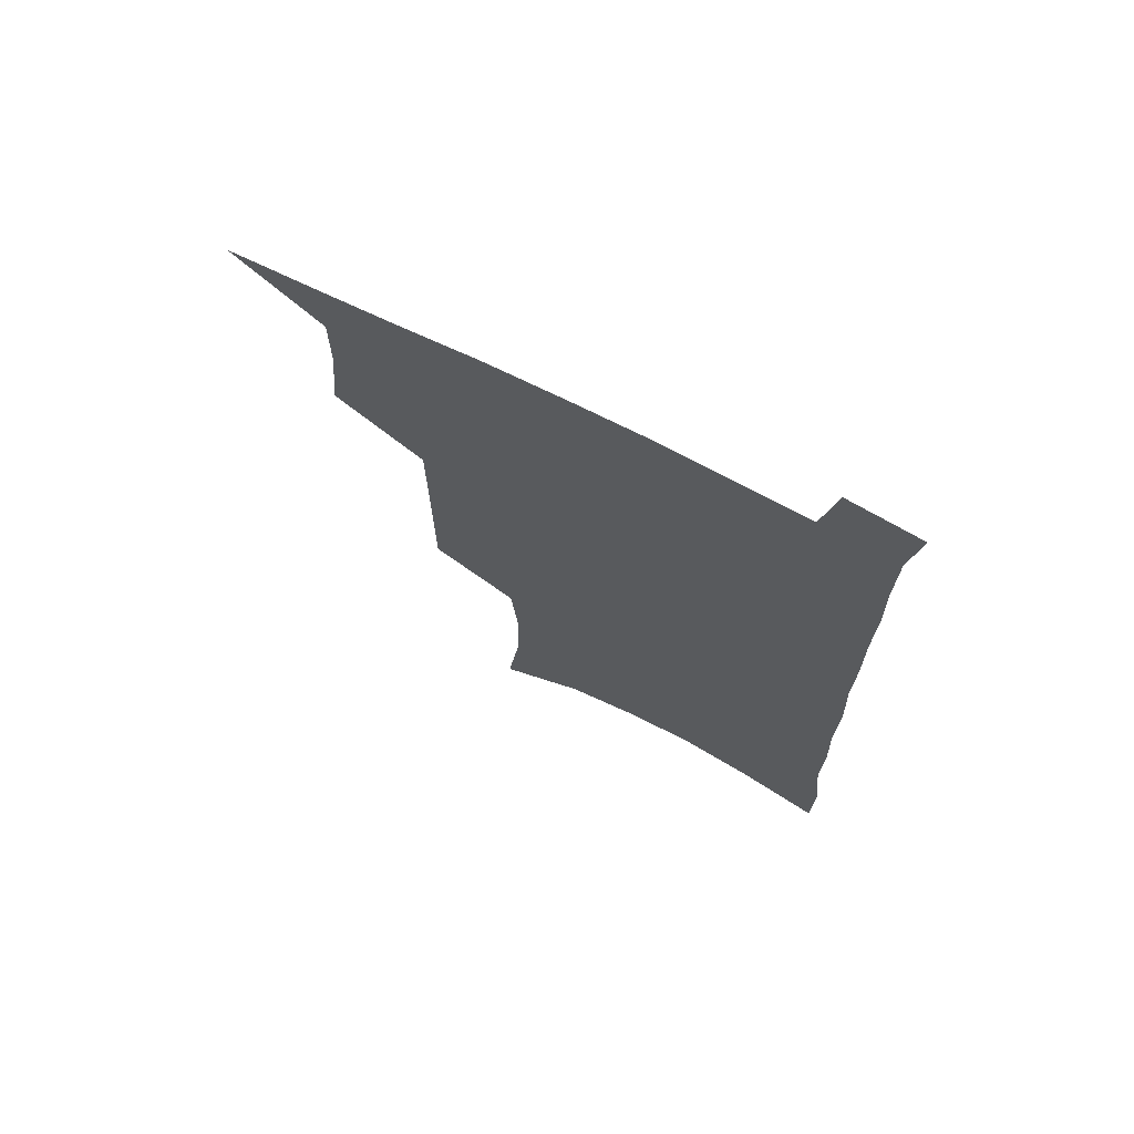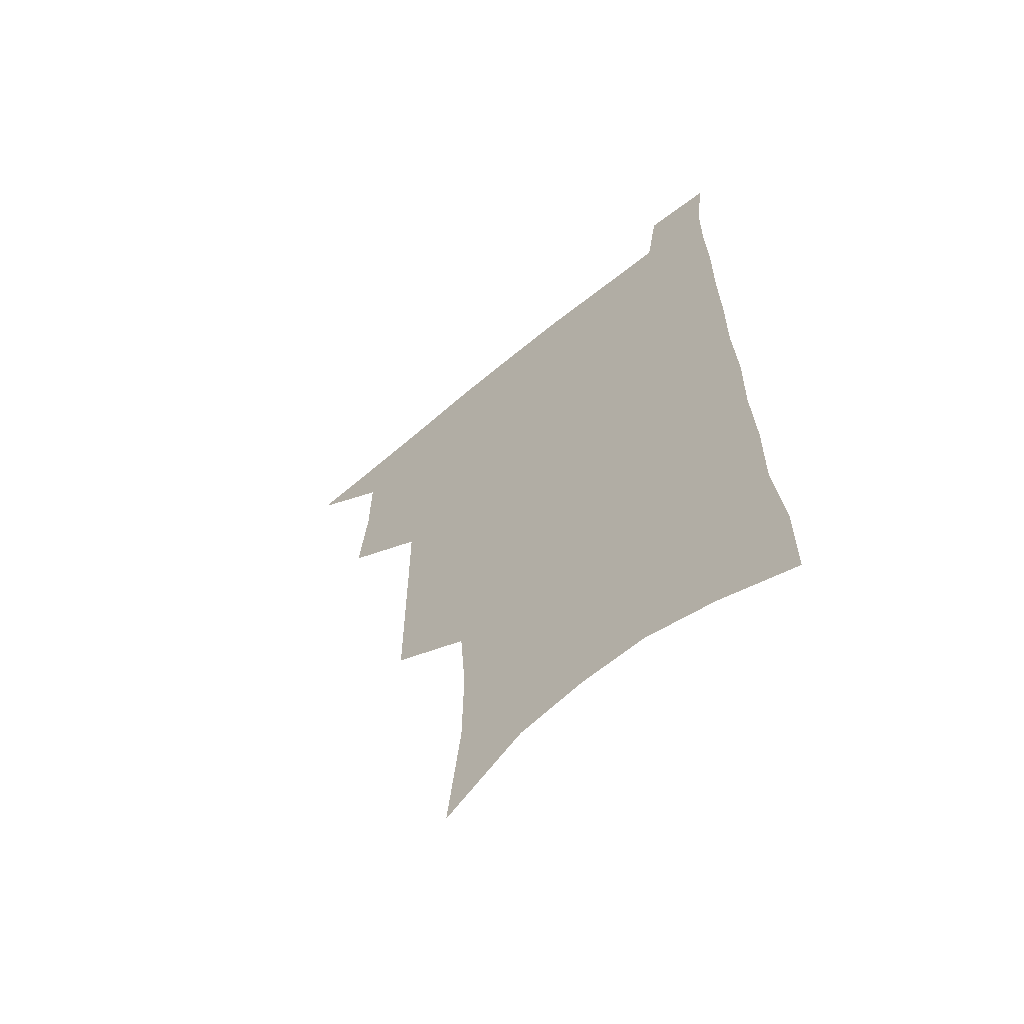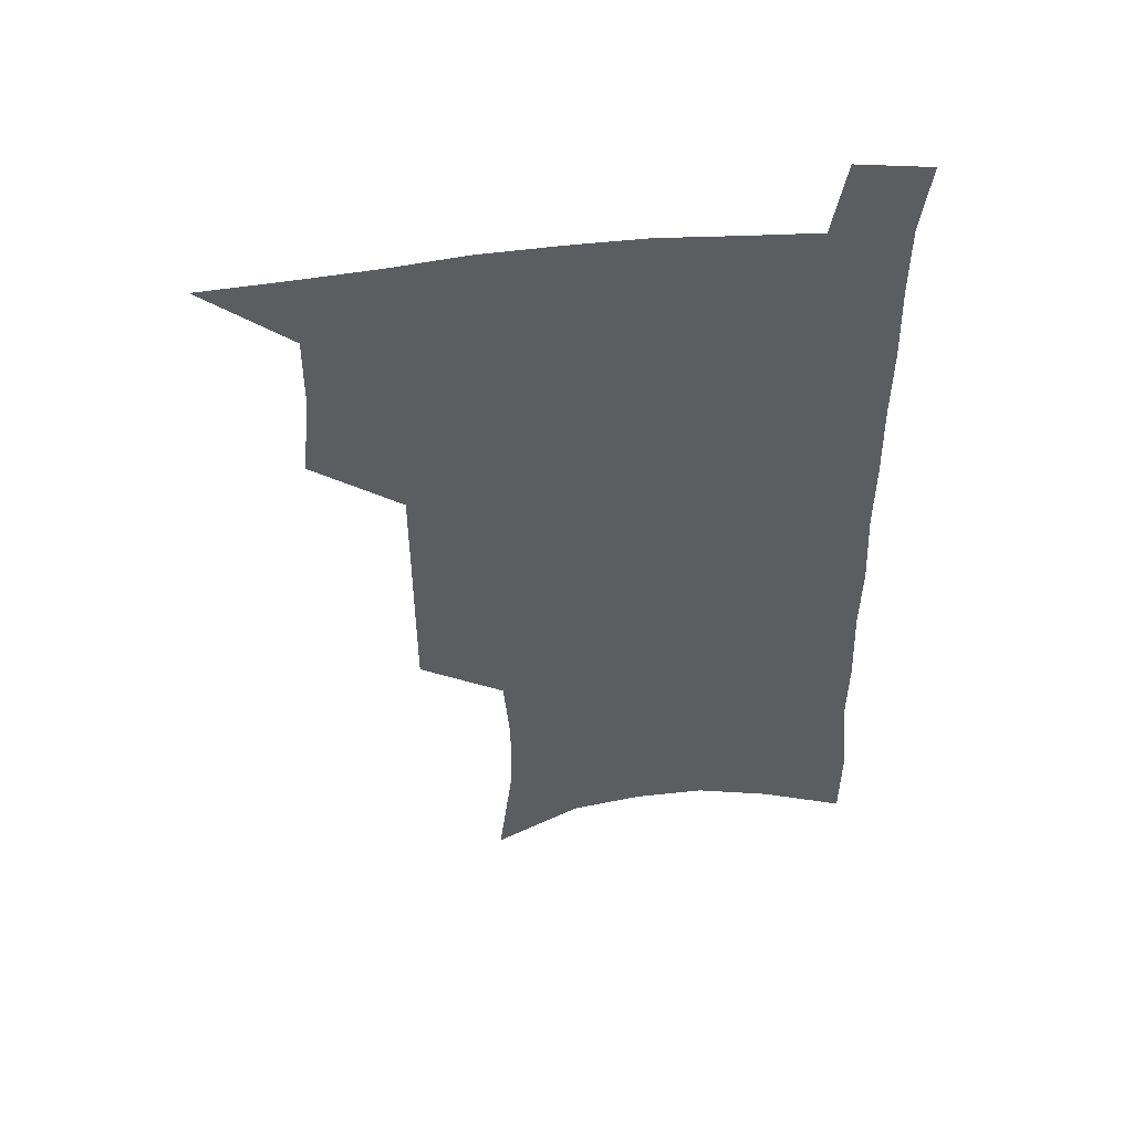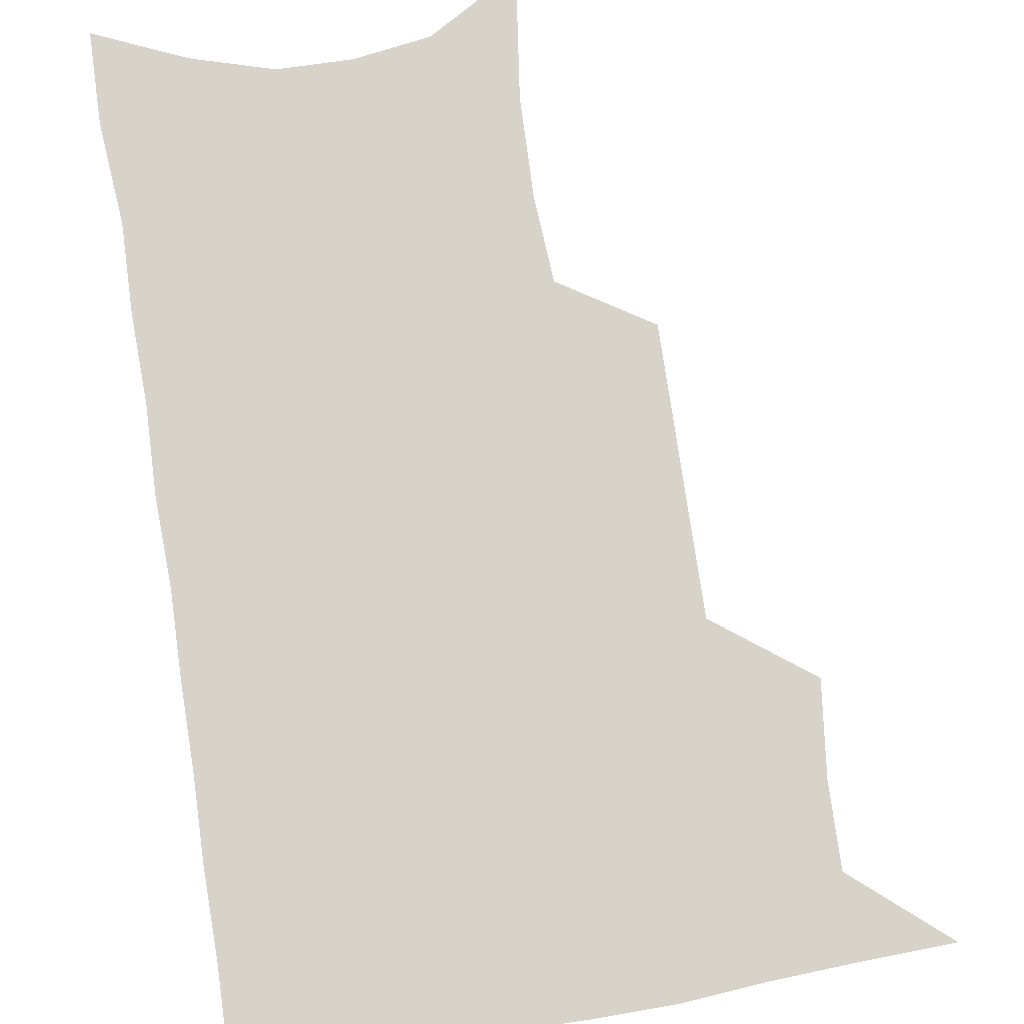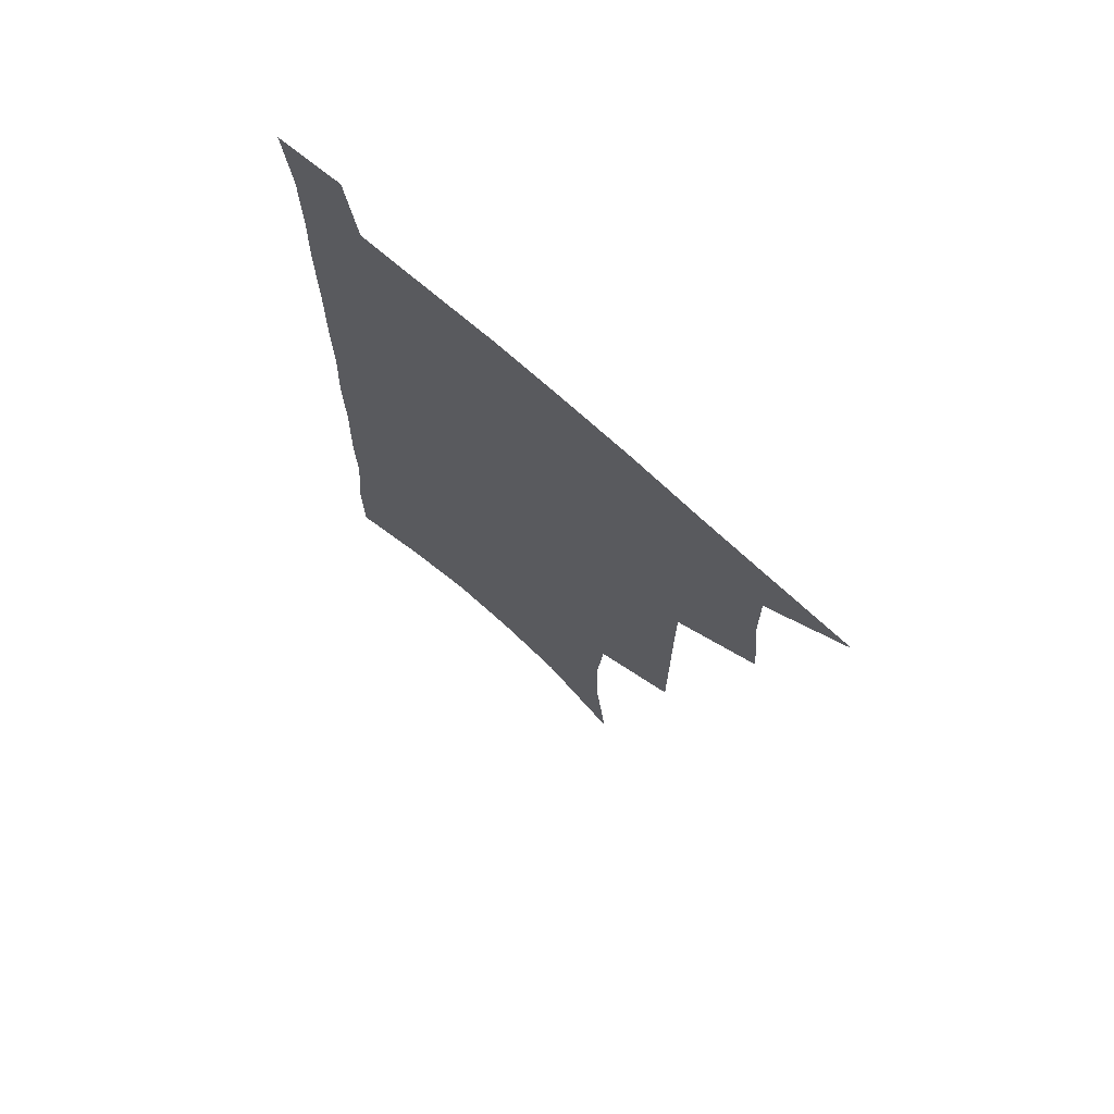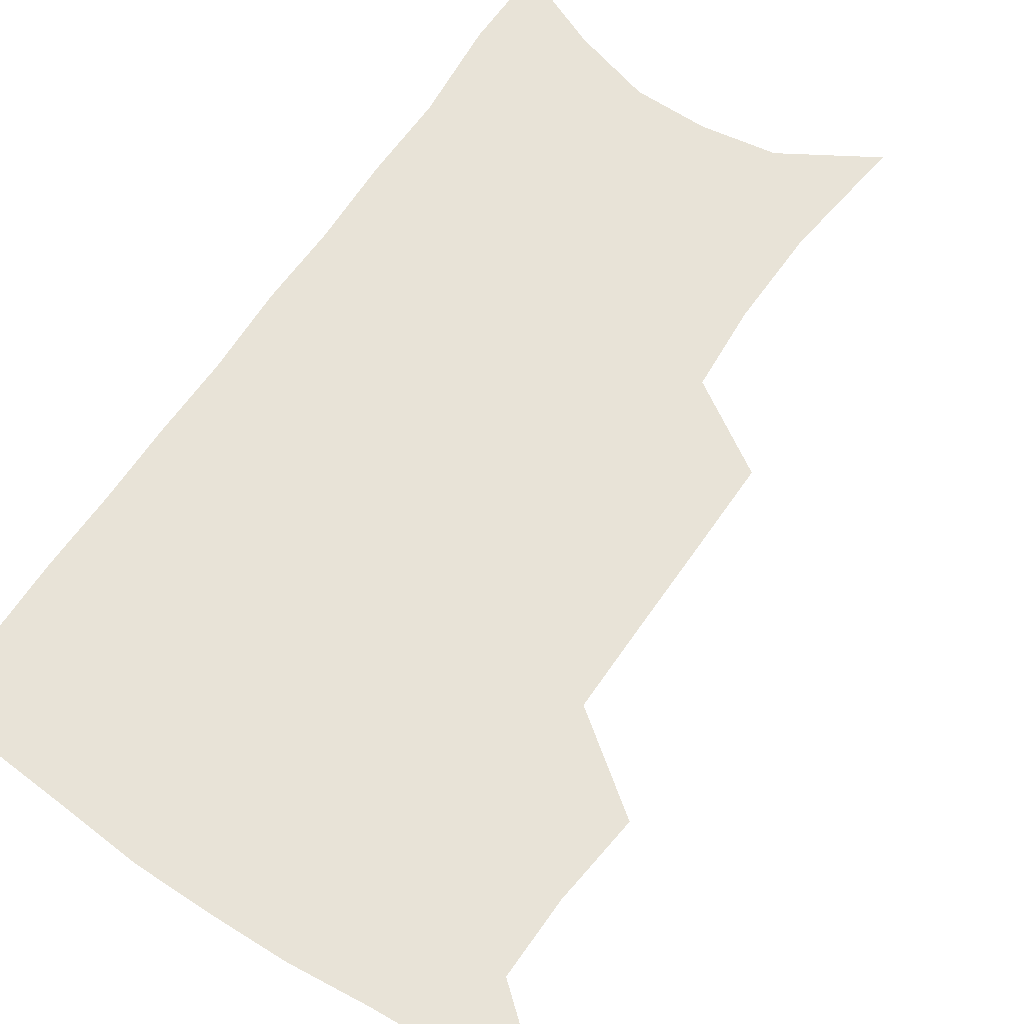
<metadata>
{"format":"obj","ext":"obj","renderer":"f3d","projection":"perspective","resolution":1024,"background":"white","views":[{"elev":72.2,"azim":26.7,"up":"+Y"},{"elev":-63.1,"azim":40.1,"up":"+Y"},{"elev":52.3,"azim":-6.7,"up":"+Y"},{"elev":76.2,"azim":171.8,"up":"+Z"},{"elev":72.3,"azim":-138.2,"up":"+Y"},{"elev":62.4,"azim":-145.8,"up":"+Z"}]}
</metadata>
<code>
v 482.5 533.7 0
v 511.3 443.8 0
v 514.7 476.9 0
v 515 506.6 0
v 514.5 535.4 0
v 544.9 317.6 0
v 544.9 352.4 0
v 544.9 386.3 0
v 544.8 419.1 0
v 545.7 450.8 0
v 547.5 481.2 0
v 546.1 509 0
v 544 537.3 0
v 573.6 183.4 0
v 579 230.3 0
v 579.4 266.5 0
v 577.1 297.4 0
v 578.1 335 0
v 577.4 366.6 0
v 576.9 397.4 0
v 576.8 427.2 0
v 576.7 455.9 0
v 576.8 483.7 0
v 576 510.4 0
v 572.5 540.1 0
v 606.3 203.4 0
v 607 241.3 0
v 606.1 274.3 0
v 605.3 308.4 0
v 605.5 343.3 0
v 604.4 371.9 0
v 604.6 403.6 0
v 604.1 430.8 0
v 603.9 458 0
v 604 485 0
v 603.4 511.6 0
v 601.3 540.9 0
v 633.5 207.9 0
v 633 245.6 0
v 632 278.8 0
v 631.1 312.2 0
v 630.5 344 0
v 630.1 373.5 0
v 630 403 0
v 629.9 432.2 0
v 630.1 458.9 0
v 630.4 485.2 0
v 630.7 511.6 0
v 629.8 541 0
v 660.5 207.9 0
v 659 243.9 0
v 657.8 277.7 0
v 656.6 311.1 0
v 655.7 343.3 0
v 655.4 373.1 0
v 655.7 401.5 0
v 655.9 430 0
v 656.4 457.4 0
v 656.7 485.1 0
v 657.6 511.5 0
v 659 538.7 0
v 689.7 199.5 0
v 686.8 237.4 0
v 685.1 271.9 0
v 683.3 305.8 0
v 682.4 337.4 0
v 683 366.8 0
v 682.8 396.9 0
v 683 426 0
v 683.6 454.4 0
v 683.5 482.8 0
v 684.7 509.9 0
v 686.8 536.8 0
v 691.8 565.8 0
v 722.3 185.5 0
v 722.5 219.1 0
v 718.8 256.2 0
v 719.1 288.1 0
v 717.8 321.1 0
v 718.2 351.9 0
v 716.7 384.3 0
v 716.9 415 0
v 716.3 445.9 0
v 716.5 475.7 0
v 715.7 505.5 0
v 715.8 534.2 0
v 719.5 561.6 0
f 4 5 1
f 9 10 2
f 2 10 3
f 10 11 3
f 3 11 4
f 11 12 4
f 4 12 5
f 12 13 5
f 17 18 6
f 6 18 7
f 18 19 7
f 7 19 8
f 19 20 8
f 8 20 9
f 20 21 9
f 9 21 10
f 21 22 10
f 10 22 11
f 22 23 11
f 11 23 12
f 23 24 12
f 12 24 13
f 24 25 13
f 14 26 15
f 26 27 15
f 15 27 16
f 27 28 16
f 16 28 17
f 28 29 17
f 17 29 18
f 29 30 18
f 18 30 19
f 30 31 19
f 19 31 20
f 31 32 20
f 20 32 21
f 32 33 21
f 21 33 22
f 33 34 22
f 22 34 23
f 34 35 23
f 23 35 24
f 35 36 24
f 24 36 25
f 36 37 25
f 26 38 27
f 38 39 27
f 27 39 28
f 39 40 28
f 28 40 29
f 40 41 29
f 29 41 30
f 41 42 30
f 30 42 31
f 42 43 31
f 31 43 32
f 43 44 32
f 32 44 33
f 44 45 33
f 33 45 34
f 45 46 34
f 34 46 35
f 46 47 35
f 35 47 36
f 47 48 36
f 36 48 37
f 48 49 37
f 38 50 39
f 50 51 39
f 39 51 40
f 51 52 40
f 40 52 41
f 52 53 41
f 41 53 42
f 53 54 42
f 42 54 43
f 54 55 43
f 43 55 44
f 55 56 44
f 44 56 45
f 56 57 45
f 45 57 46
f 57 58 46
f 46 58 47
f 58 59 47
f 47 59 48
f 59 60 48
f 48 60 49
f 60 61 49
f 50 62 51
f 62 63 51
f 51 63 52
f 63 64 52
f 52 64 53
f 64 65 53
f 53 65 54
f 65 66 54
f 54 66 55
f 66 67 55
f 55 67 56
f 67 68 56
f 56 68 57
f 68 69 57
f 57 69 58
f 69 70 58
f 58 70 59
f 70 71 59
f 59 71 60
f 71 72 60
f 60 72 61
f 72 73 61
f 62 75 63
f 75 76 63
f 63 76 64
f 76 77 64
f 64 77 65
f 77 78 65
f 65 78 66
f 78 79 66
f 66 79 67
f 79 80 67
f 67 80 68
f 80 81 68
f 68 81 69
f 81 82 69
f 69 82 70
f 82 83 70
f 70 83 71
f 83 84 71
f 71 84 72
f 84 85 72
f 72 85 73
f 85 86 73
f 73 86 74
f 86 87 74

</code>
